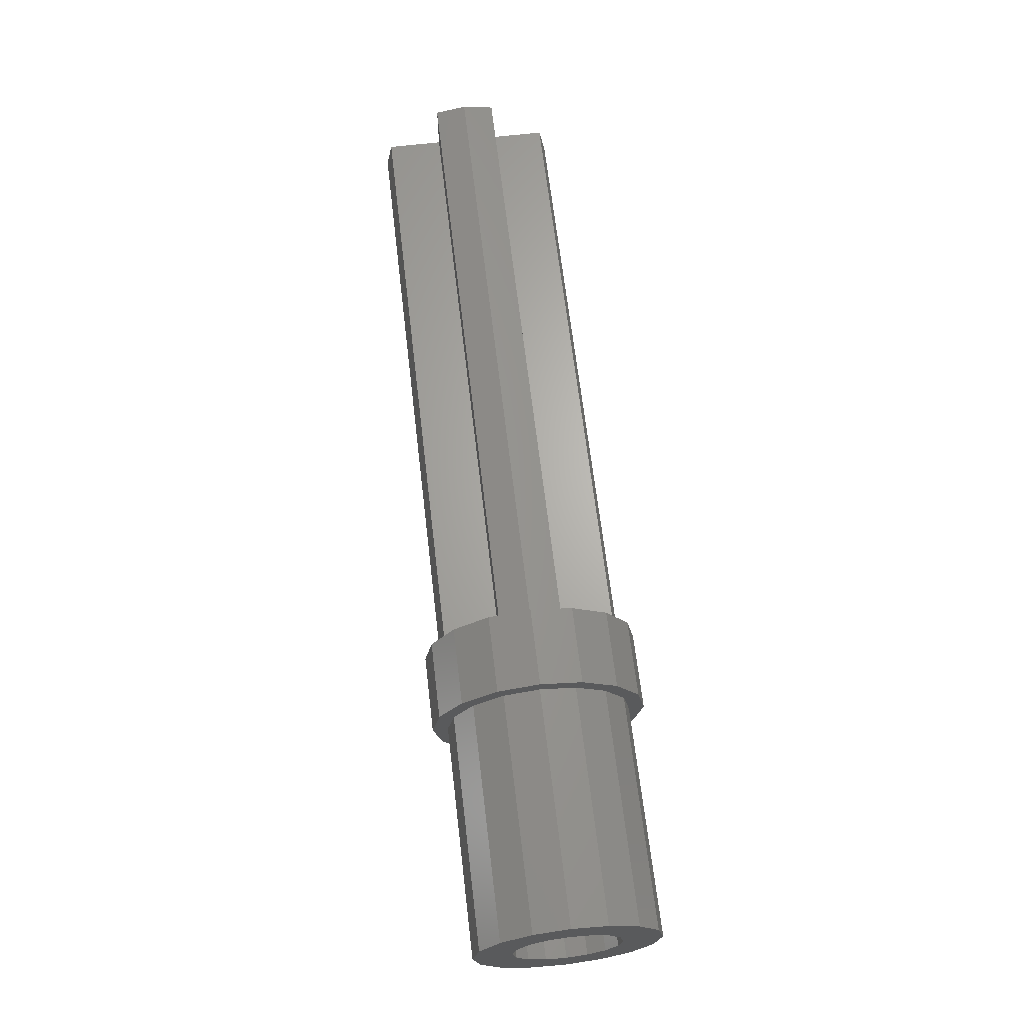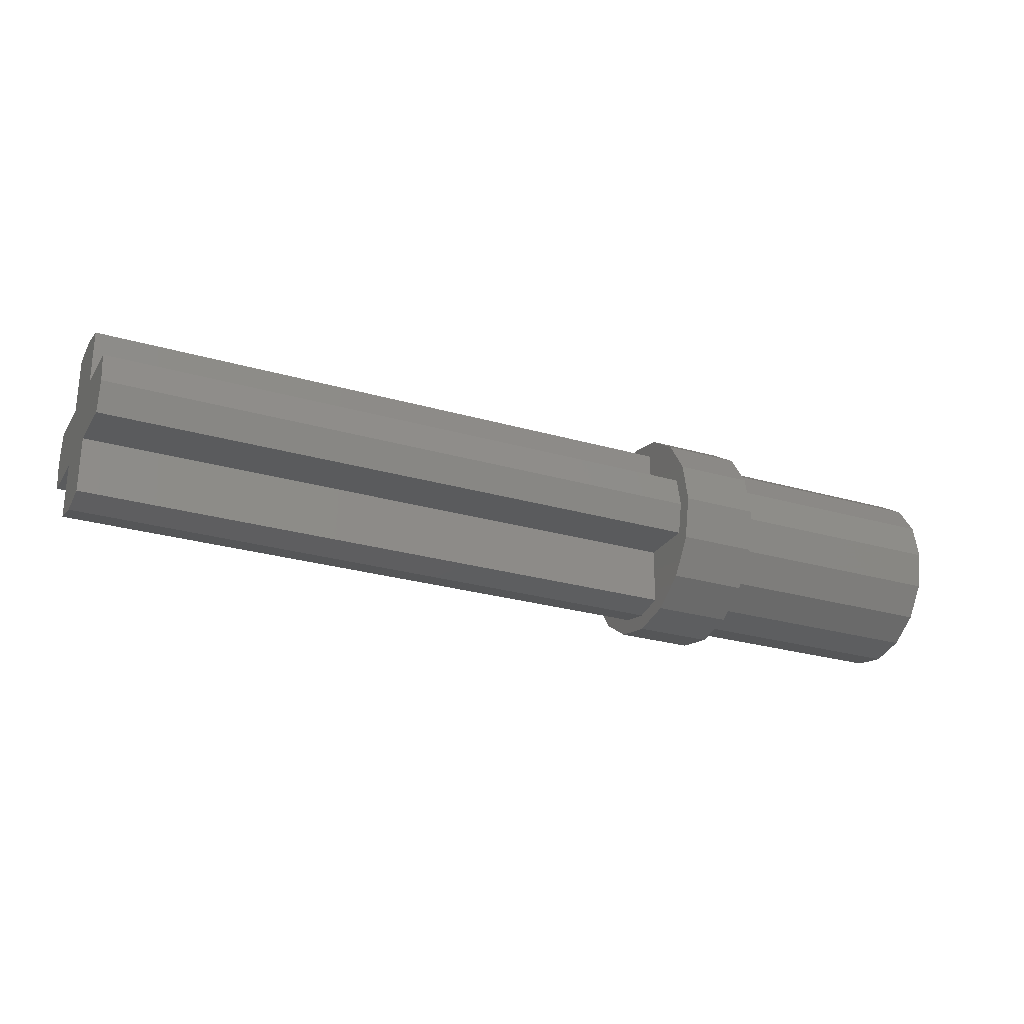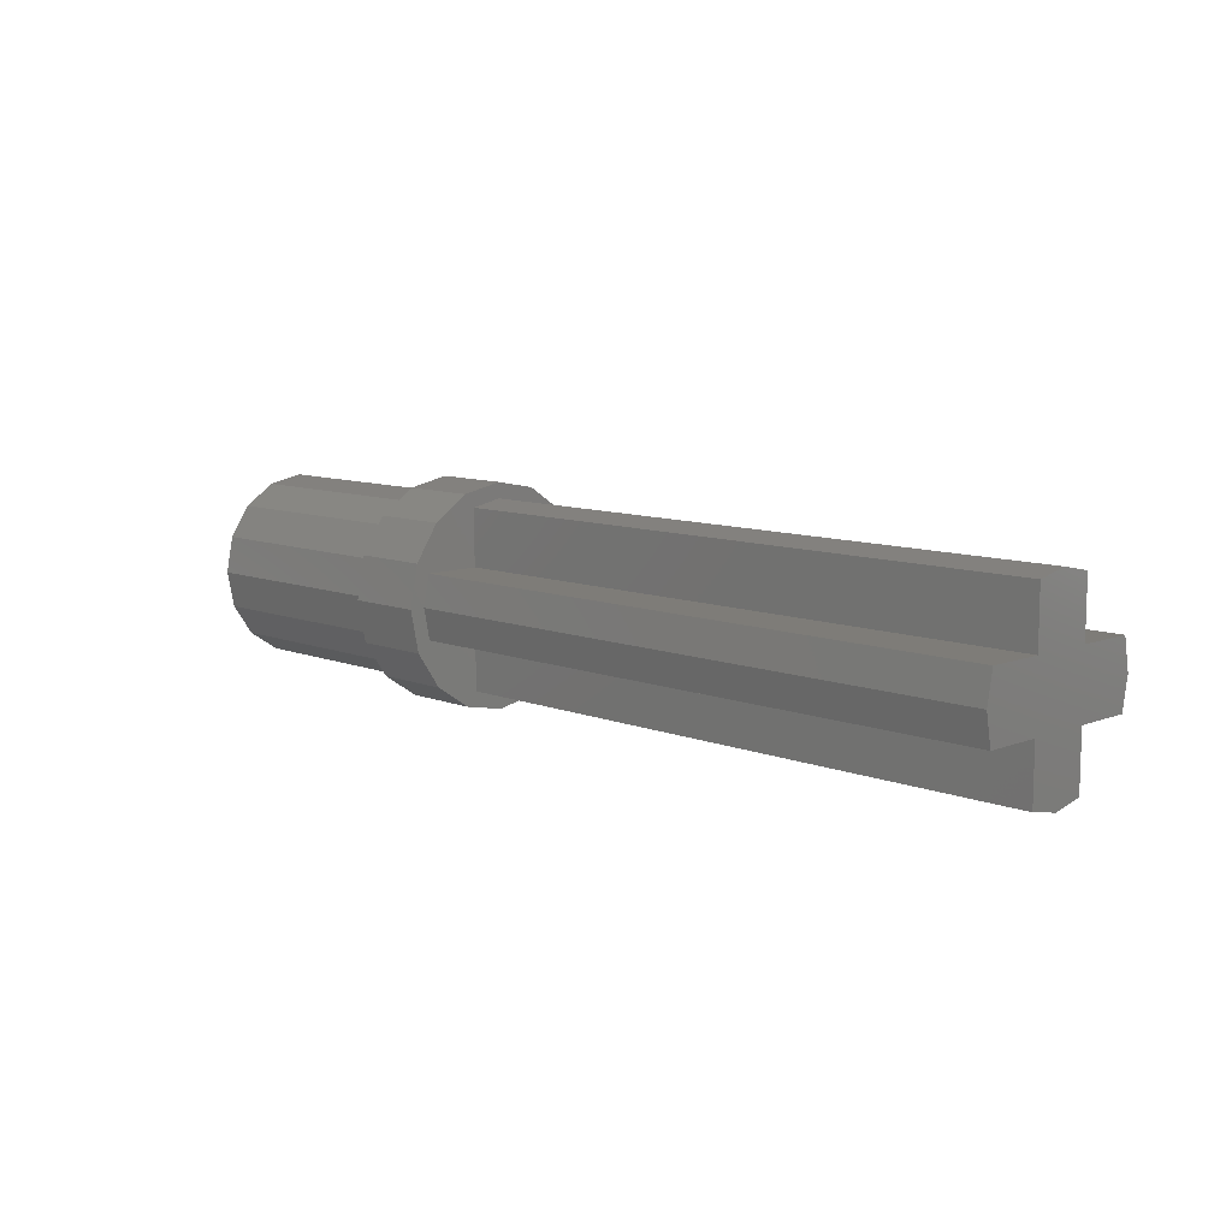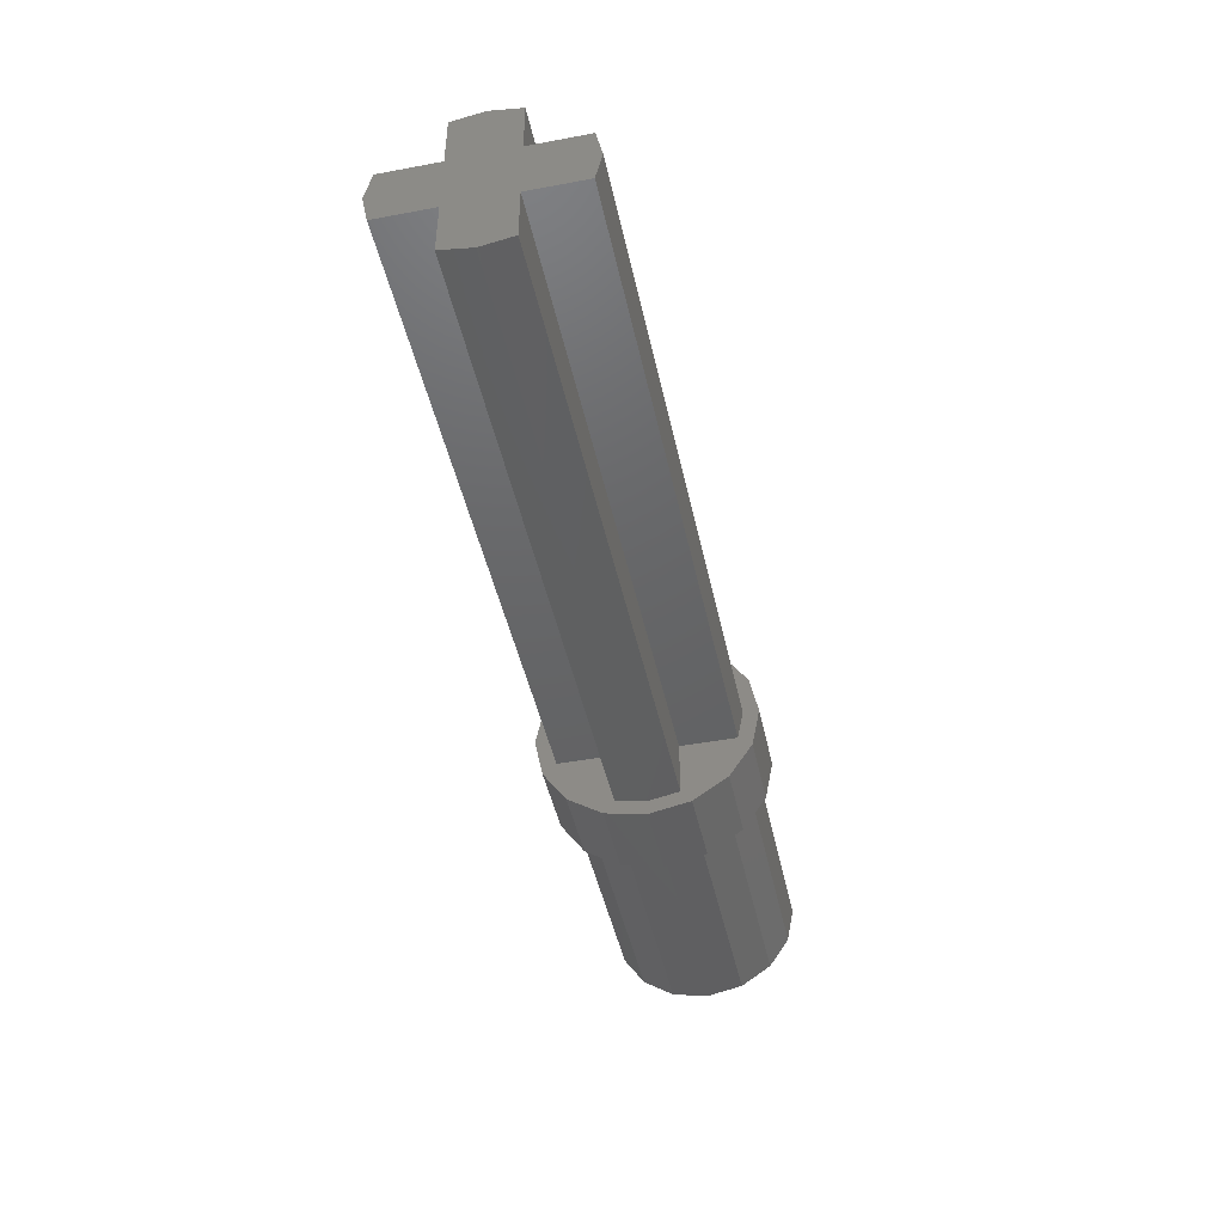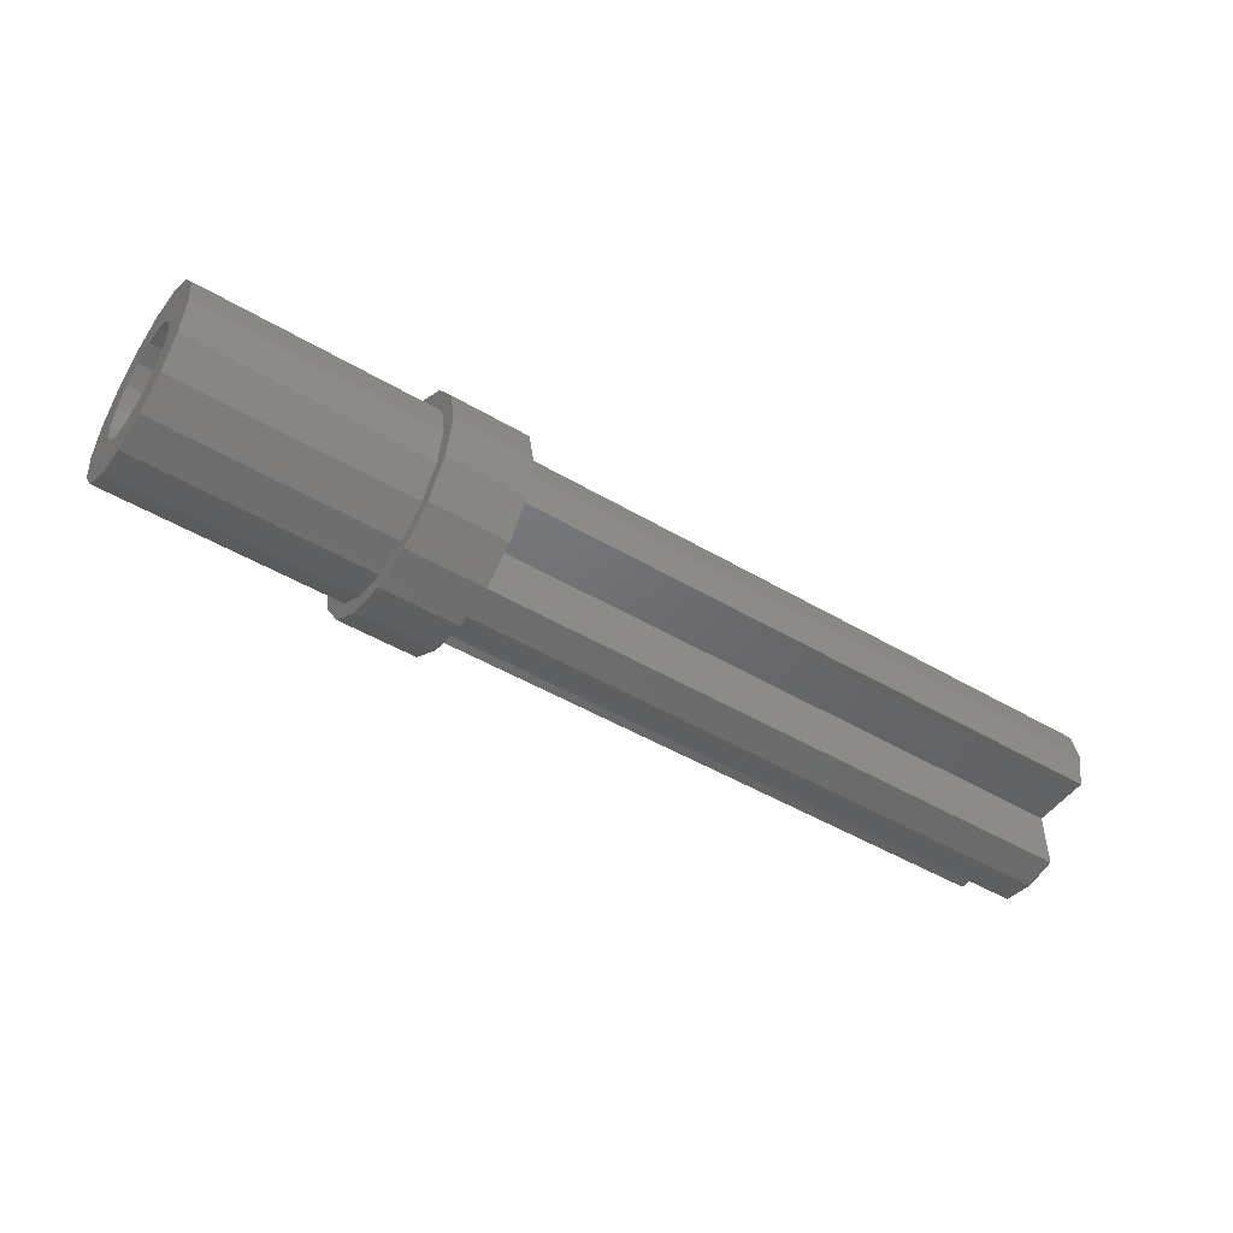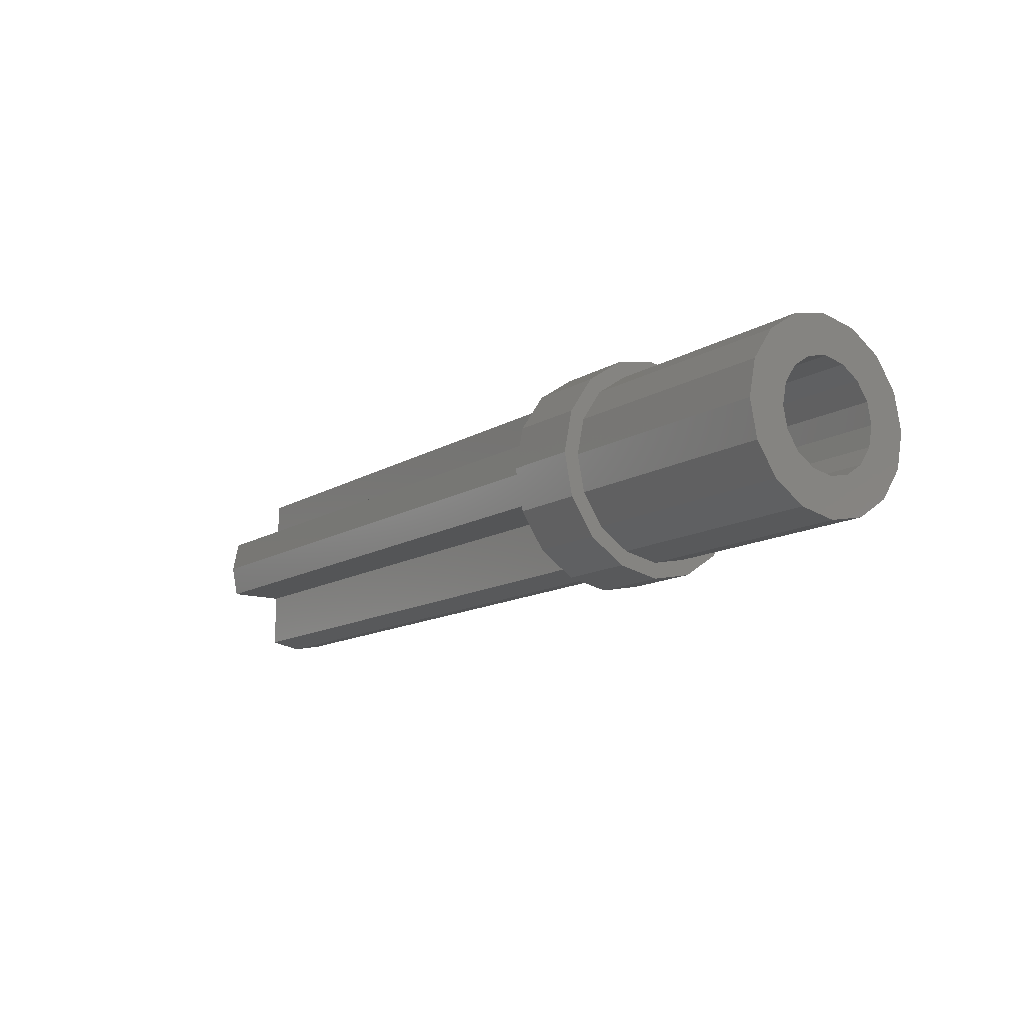
<metadata>
{"format":"stl","ext":"stl","renderer":"f3d","projection":"perspective","resolution":1024,"background":"white","views":[{"elev":65.8,"azim":-96.7,"up":"+Y"},{"elev":-26.0,"azim":155.1,"up":"+Z"},{"elev":9.7,"azim":45.0,"up":"+Z"},{"elev":-45.8,"azim":102.1,"up":"+Z"},{"elev":-48.4,"azim":-33.4,"up":"+Y"},{"elev":-12.9,"azim":-126.1,"up":"+Z"}]}
</metadata>
<code>
# stl→obj: 167 verts, 320 faces
v 0.4 0 0
v 0.4 -0.14 0
v 0.4 -0.1293 0.05358
v 0.4 -0.09899 0.09899
v 0.4 -0.05358 0.1293
v 0.4 0 0.14
v 0.4 0.05358 0.1293
v 0.4 0.09899 0.09899
v 0.4 0.1293 0.05358
v 0.4 0.14 -0
v 0.4 0.1293 -0.05358
v 0.4 0.09899 -0.09899
v 0.4 0.05358 -0.1293
v 0.4 -0 -0.14
v 0.4 -0.05358 -0.1293
v 0.4 -0.09899 -0.09899
v 0.4 -0.1293 -0.05358
v 0.8 0 0
v 0.8 -0.28 0
v 0.8 -0.2587 -0.1072
v 0.8 -0.198 -0.198
v 0.8 -0.1072 -0.2587
v 0.8 0 -0.28
v 0.8 0.1072 -0.2587
v 0.8 0.198 -0.198
v 0.8 0.2587 -0.1072
v 0.8 0.28 0
v 0.8 0.2587 0.1072
v 0.8 0.198 0.198
v 0.8 0.1072 0.2587
v 0.8 -0 0.28
v 0.8 -0.1072 0.2587
v 0.8 -0.198 0.198
v 0.8 -0.2587 0.1072
v 0.8 -0.28 -0
v 0 -0.14 0
v 0 -0.1293 -0.05358
v 0 -0.09899 -0.09899
v 0 -0.05358 -0.1293
v 0 -0 -0.14
v 0 0.05358 -0.1293
v 0 0.09899 -0.09899
v 0 0.1293 -0.05358
v 0 0.14 -0
v 0 0.1293 0.05358
v 0 0.09899 0.09899
v 0 0.05358 0.1293
v 0 0 0.14
v 0 -0.05358 0.1293
v 0 -0.09899 0.09899
v 0 -0.1293 0.05358
v 0 -0.2 0
v 0 -0.24 0
v 0 -0.2217 0.09184
v 0 -0.1848 0.07654
v 0 -0.1697 0.1697
v 0 -0.1414 0.1414
v 0 -0.09184 0.2217
v 0 -0.07654 0.1848
v 0 0 0.24
v 0 0 0.2
v 0 0.09184 0.2217
v 0 0.07654 0.1848
v 0 0.1697 0.1697
v 0 0.1414 0.1414
v 0 0.2217 0.09184
v 0 0.1848 0.07654
v 0 0.24 -0
v 0 0.2 -0
v 0 0.2217 -0.09184
v 0 0.1848 -0.07654
v 0 0.1697 -0.1697
v 0 0.1414 -0.1414
v 0 0.09184 -0.2217
v 0 0.07654 -0.1848
v 0 -0 -0.24
v 0 -0 -0.2
v 0 -0.09184 -0.2217
v 0 -0.07654 -0.1848
v 0 -0.1697 -0.1697
v 0 -0.1414 -0.1414
v 0 -0.2217 -0.09184
v 0 -0.1848 -0.07654
v 0 -0.16 0
v 0 -0.1478 0.06123
v 0 -0.1131 0.1131
v 0 -0.06123 0.1478
v 0 0 0.16
v 0 0.06123 0.1478
v 0 0.1131 0.1131
v 0 0.1478 0.06123
v 0 0.16 -0
v 0 0.1478 -0.06123
v 0 0.1131 -0.1131
v 0 0.06123 -0.1478
v 0 -0 -0.16
v 0 -0.06123 -0.1478
v 0 -0.1131 -0.1131
v 0 -0.1478 -0.06123
v 0.6 -0.24 0
v 0.6 -0.28 0
v 0.6 -0.2587 0.1072
v 0.6 -0.2217 0.09184
v 0.6 -0.198 0.198
v 0.6 -0.1697 0.1697
v 0.6 -0.1072 0.2587
v 0.6 -0.09184 0.2217
v 0.6 0 0.28
v 0.6 0 0.24
v 0.6 0.1072 0.2587
v 0.6 0.09184 0.2217
v 0.6 0.198 0.198
v 0.6 0.1697 0.1697
v 0.6 0.2587 0.1072
v 0.6 0.2217 0.09184
v 0.6 0.28 -0
v 0.6 0.24 -0
v 0.6 0.2587 -0.1072
v 0.6 0.2217 -0.09184
v 0.6 0.198 -0.198
v 0.6 0.1697 -0.1697
v 0.6 0.1072 -0.2587
v 0.6 0.09184 -0.2217
v 0.6 -0 -0.28
v 0.6 -0 -0.24
v 0.6 -0.1072 -0.2587
v 0.6 -0.09184 -0.2217
v 0.6 -0.198 -0.198
v 0.6 -0.1697 -0.1697
v 0.6 -0.2587 -0.1072
v 0.6 -0.2217 -0.09184
v 0.8 0 0.28
v 0.8 0.28 -0
v 0.8 -0 -0.28
v 0.8 -0.24 0
v 2.4 -0.24 0
v 2.4 -0.2241 0.08
v 0.8 -0.2241 0.08
v 2.4 -0.08 0.08
v 0.8 -0.08 0.08
v 2.4 -0.08 0.2241
v 0.8 -0.08 0.2241
v 2.4 0 0.24
v 0.8 0 0.24
v 0.8 0.24 0
v 0.8 0.2241 0.08
v 2.4 0.2241 0.08
v 2.4 0.24 0
v 0.8 0.08 0.08
v 2.4 0.08 0.08
v 0.8 0.08 0.2241
v 2.4 0.08 0.2241
v 0.8 -0.2241 -0.08
v 2.4 -0.2241 -0.08
v 0.8 -0.08 -0.08
v 2.4 -0.08 -0.08
v 0.8 -0.08 -0.2241
v 2.4 -0.08 -0.2241
v 0.8 0 -0.24
v 2.4 0 -0.24
v 2.4 0.2241 -0.08
v 0.8 0.2241 -0.08
v 2.4 0.08 -0.08
v 0.8 0.08 -0.08
v 2.4 0.08 -0.2241
v 0.8 0.08 -0.2241
v 2.4 0 0
f 1 2 3
f 1 3 4
f 1 4 5
f 1 5 6
f 1 6 7
f 1 7 8
f 1 8 9
f 1 9 10
f 1 10 11
f 1 11 12
f 1 12 13
f 1 13 14
f 1 14 15
f 1 15 16
f 1 16 17
f 1 17 2
f 18 19 20
f 18 20 21
f 18 21 22
f 18 22 23
f 18 23 24
f 18 24 25
f 18 25 26
f 18 26 27
f 18 27 28
f 18 28 29
f 18 29 30
f 18 30 31
f 18 31 32
f 18 32 33
f 18 33 34
f 18 34 35
f 36 2 17
f 36 17 37
f 37 17 16
f 37 16 38
f 38 16 15
f 38 15 39
f 39 15 14
f 39 14 40
f 40 14 13
f 40 13 41
f 41 13 12
f 41 12 42
f 42 12 11
f 42 11 43
f 43 11 10
f 43 10 44
f 44 10 9
f 44 9 45
f 45 9 8
f 45 8 46
f 46 8 7
f 46 7 47
f 47 7 6
f 47 6 48
f 48 6 5
f 48 5 49
f 49 5 4
f 49 4 50
f 50 4 3
f 50 3 51
f 51 3 2
f 51 2 36
f 52 53 54
f 52 54 55
f 55 54 56
f 55 56 57
f 57 56 58
f 57 58 59
f 59 58 60
f 59 60 61
f 61 60 62
f 61 62 63
f 63 62 64
f 63 64 65
f 65 64 66
f 65 66 67
f 67 66 68
f 67 68 69
f 69 68 70
f 69 70 71
f 71 70 72
f 71 72 73
f 73 72 74
f 73 74 75
f 75 74 76
f 75 76 77
f 77 76 78
f 77 78 79
f 79 78 80
f 79 80 81
f 81 80 82
f 81 82 83
f 83 82 53
f 83 53 52
f 84 52 55
f 84 55 85
f 85 55 57
f 85 57 86
f 86 57 59
f 86 59 87
f 87 59 61
f 87 61 88
f 88 61 63
f 88 63 89
f 89 63 65
f 89 65 90
f 90 65 67
f 90 67 91
f 91 67 69
f 91 69 92
f 92 69 71
f 92 71 93
f 93 71 73
f 93 73 94
f 94 73 75
f 94 75 95
f 95 75 77
f 95 77 96
f 96 77 79
f 96 79 97
f 97 79 81
f 97 81 98
f 98 81 83
f 98 83 99
f 99 83 52
f 99 52 84
f 36 84 85
f 36 85 51
f 51 85 86
f 51 86 50
f 50 86 87
f 50 87 49
f 49 87 88
f 49 88 48
f 48 88 89
f 48 89 47
f 47 89 90
f 47 90 46
f 46 90 91
f 46 91 45
f 45 91 92
f 45 92 44
f 44 92 93
f 44 93 43
f 43 93 94
f 43 94 42
f 42 94 95
f 42 95 41
f 41 95 96
f 41 96 40
f 40 96 97
f 40 97 39
f 39 97 98
f 39 98 38
f 38 98 99
f 38 99 37
f 37 99 84
f 37 84 36
f 100 101 102
f 100 102 103
f 103 102 104
f 103 104 105
f 105 104 106
f 105 106 107
f 107 106 108
f 107 108 109
f 109 108 110
f 109 110 111
f 111 110 112
f 111 112 113
f 113 112 114
f 113 114 115
f 115 114 116
f 115 116 117
f 117 116 118
f 117 118 119
f 119 118 120
f 119 120 121
f 121 120 122
f 121 122 123
f 123 122 124
f 123 124 125
f 125 124 126
f 125 126 127
f 127 126 128
f 127 128 129
f 129 128 130
f 129 130 131
f 131 130 101
f 131 101 100
f 53 100 103
f 53 103 54
f 54 103 105
f 54 105 56
f 56 105 107
f 56 107 58
f 58 107 109
f 58 109 60
f 60 109 111
f 60 111 62
f 62 111 113
f 62 113 64
f 64 113 115
f 64 115 66
f 66 115 117
f 66 117 68
f 68 117 119
f 68 119 70
f 70 119 121
f 70 121 72
f 72 121 123
f 72 123 74
f 74 123 125
f 74 125 76
f 76 125 127
f 76 127 78
f 78 127 129
f 78 129 80
f 80 129 131
f 80 131 82
f 82 131 100
f 82 100 53
f 101 19 34
f 101 34 102
f 102 34 33
f 102 33 104
f 104 33 32
f 104 32 106
f 106 32 132
f 106 132 108
f 108 132 30
f 108 30 110
f 110 30 29
f 110 29 112
f 112 29 28
f 112 28 114
f 114 28 133
f 114 133 116
f 116 133 26
f 116 26 118
f 118 26 25
f 118 25 120
f 120 25 24
f 120 24 122
f 122 24 134
f 122 134 124
f 124 134 22
f 124 22 126
f 126 22 21
f 126 21 128
f 128 21 20
f 128 20 130
f 130 20 19
f 130 19 101
f 135 136 137
f 135 137 138
f 138 137 139
f 138 139 140
f 140 139 141
f 140 141 142
f 142 141 143
f 142 143 144
f 145 146 147
f 145 147 148
f 146 149 150
f 146 150 147
f 149 151 152
f 149 152 150
f 151 144 143
f 151 143 152
f 135 153 154
f 135 154 136
f 153 155 156
f 153 156 154
f 155 157 158
f 155 158 156
f 157 159 160
f 157 160 158
f 145 148 161
f 145 161 162
f 162 161 163
f 162 163 164
f 164 163 165
f 164 165 166
f 166 165 160
f 166 160 159
f 135 138 140
f 135 140 18
f 145 18 149
f 145 149 146
f 135 18 155
f 135 155 153
f 145 162 164
f 145 164 18
f 144 18 140
f 144 140 142
f 144 151 149
f 144 149 18
f 159 157 155
f 159 155 18
f 159 18 164
f 159 164 166
f 136 167 139
f 136 139 137
f 148 147 150
f 148 150 167
f 136 154 156
f 136 156 167
f 148 167 163
f 148 163 161
f 143 141 139
f 143 139 167
f 143 167 150
f 143 150 152
f 160 167 156
f 160 156 158
f 160 165 163
f 160 163 167

</code>
